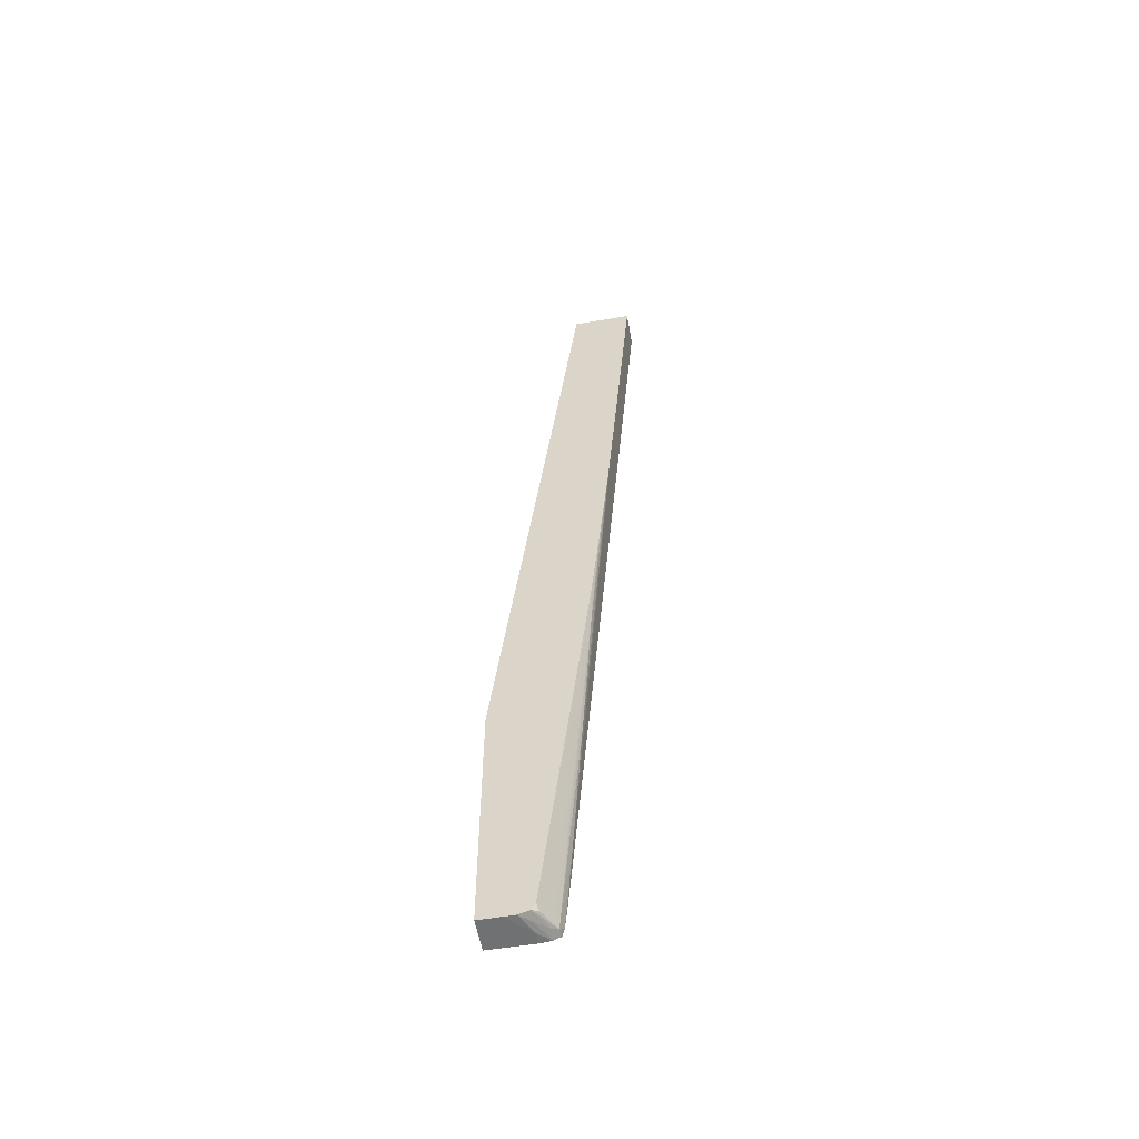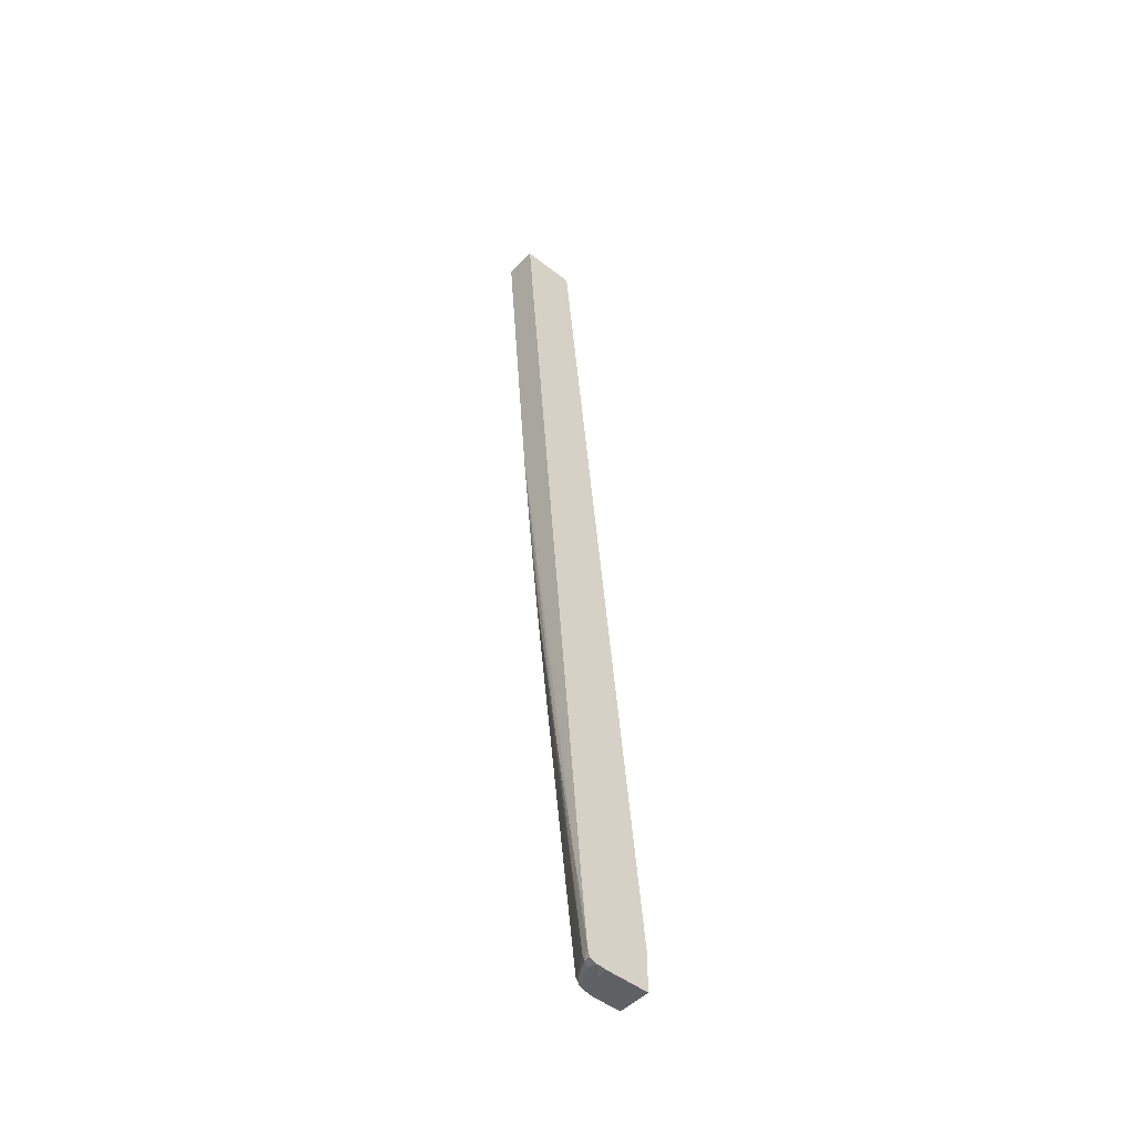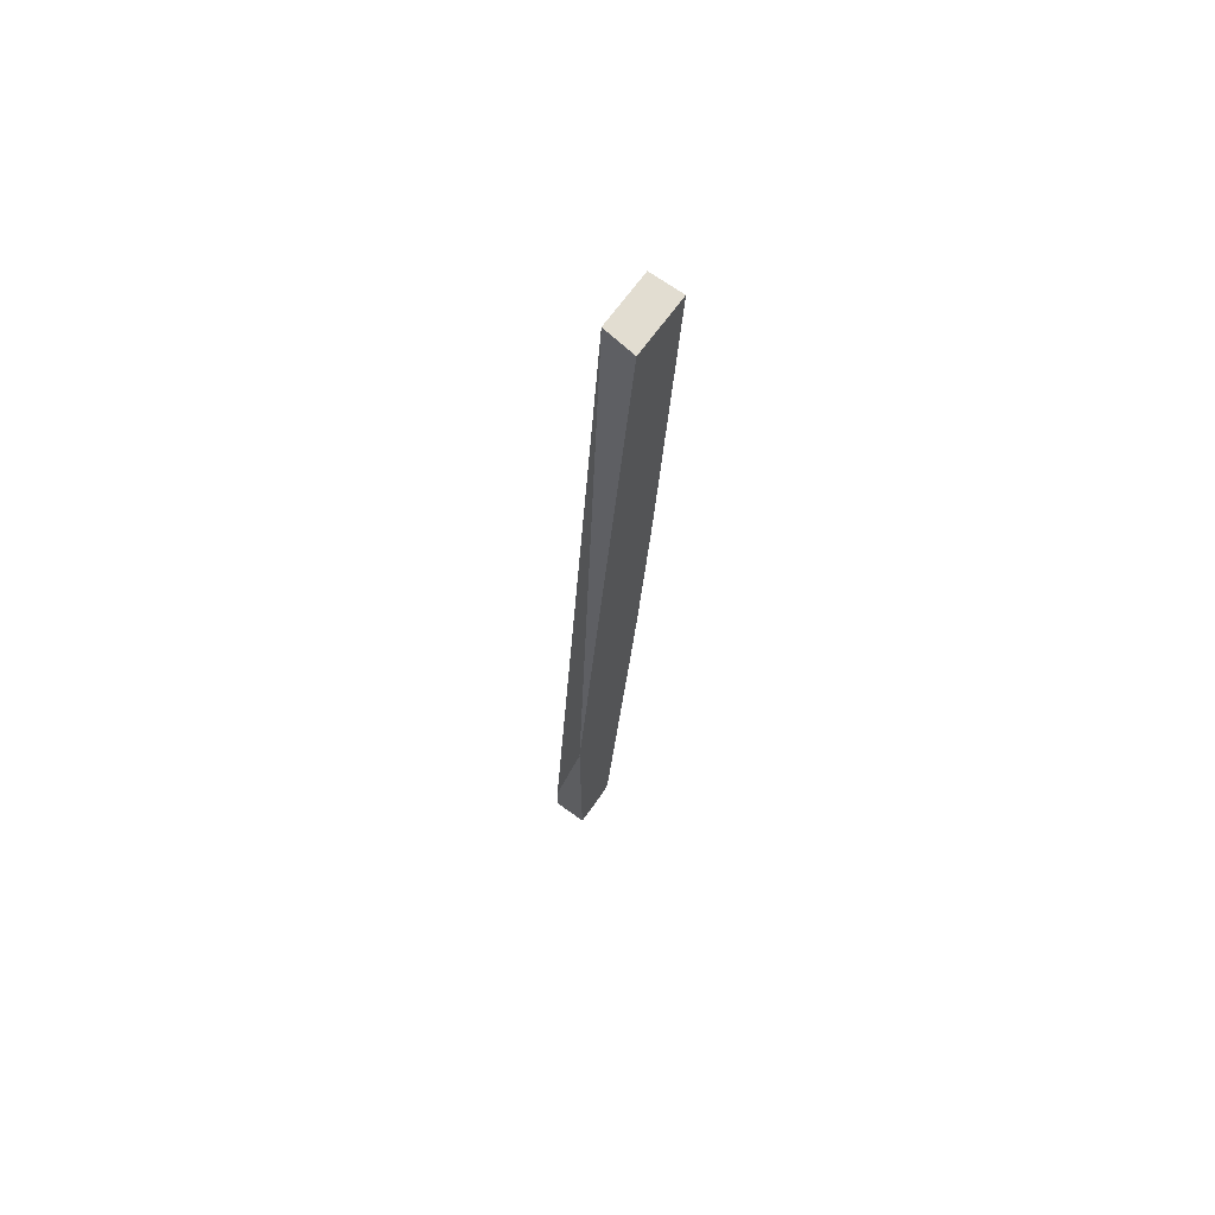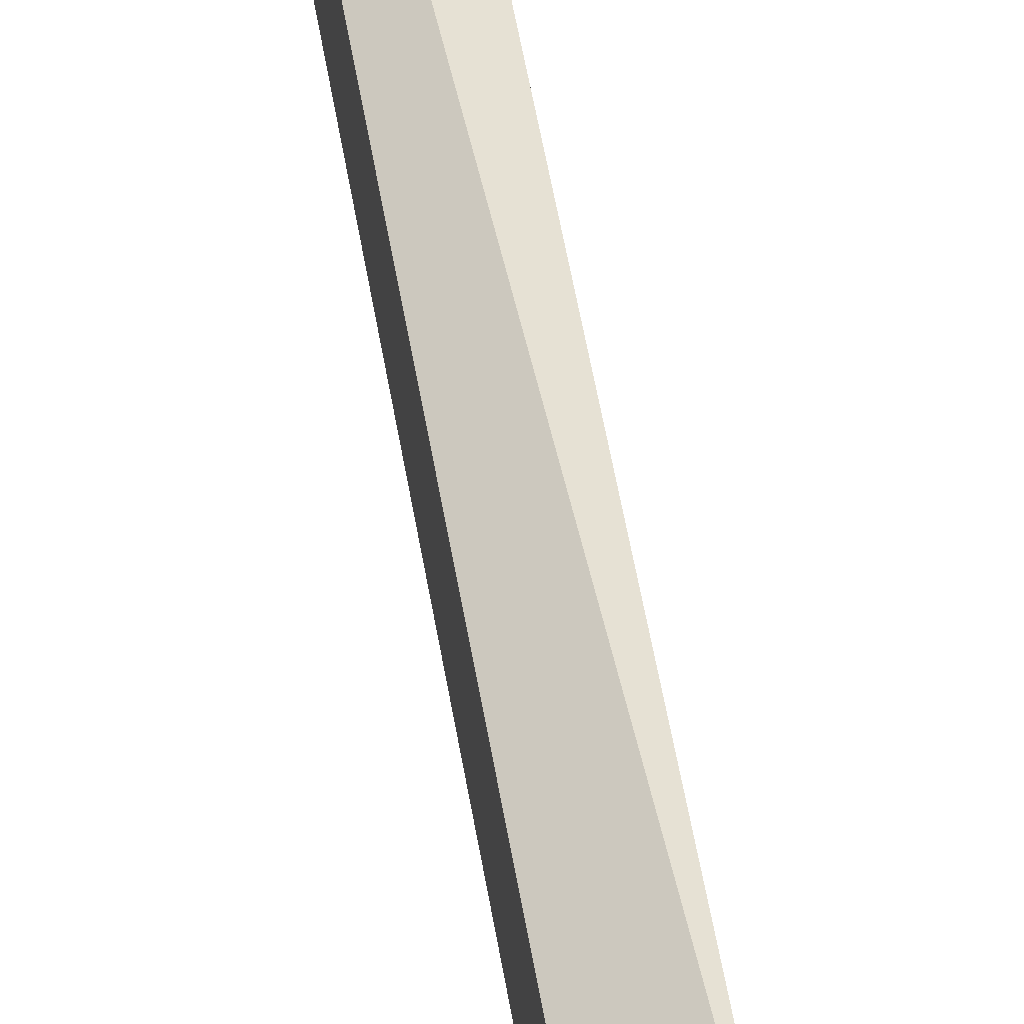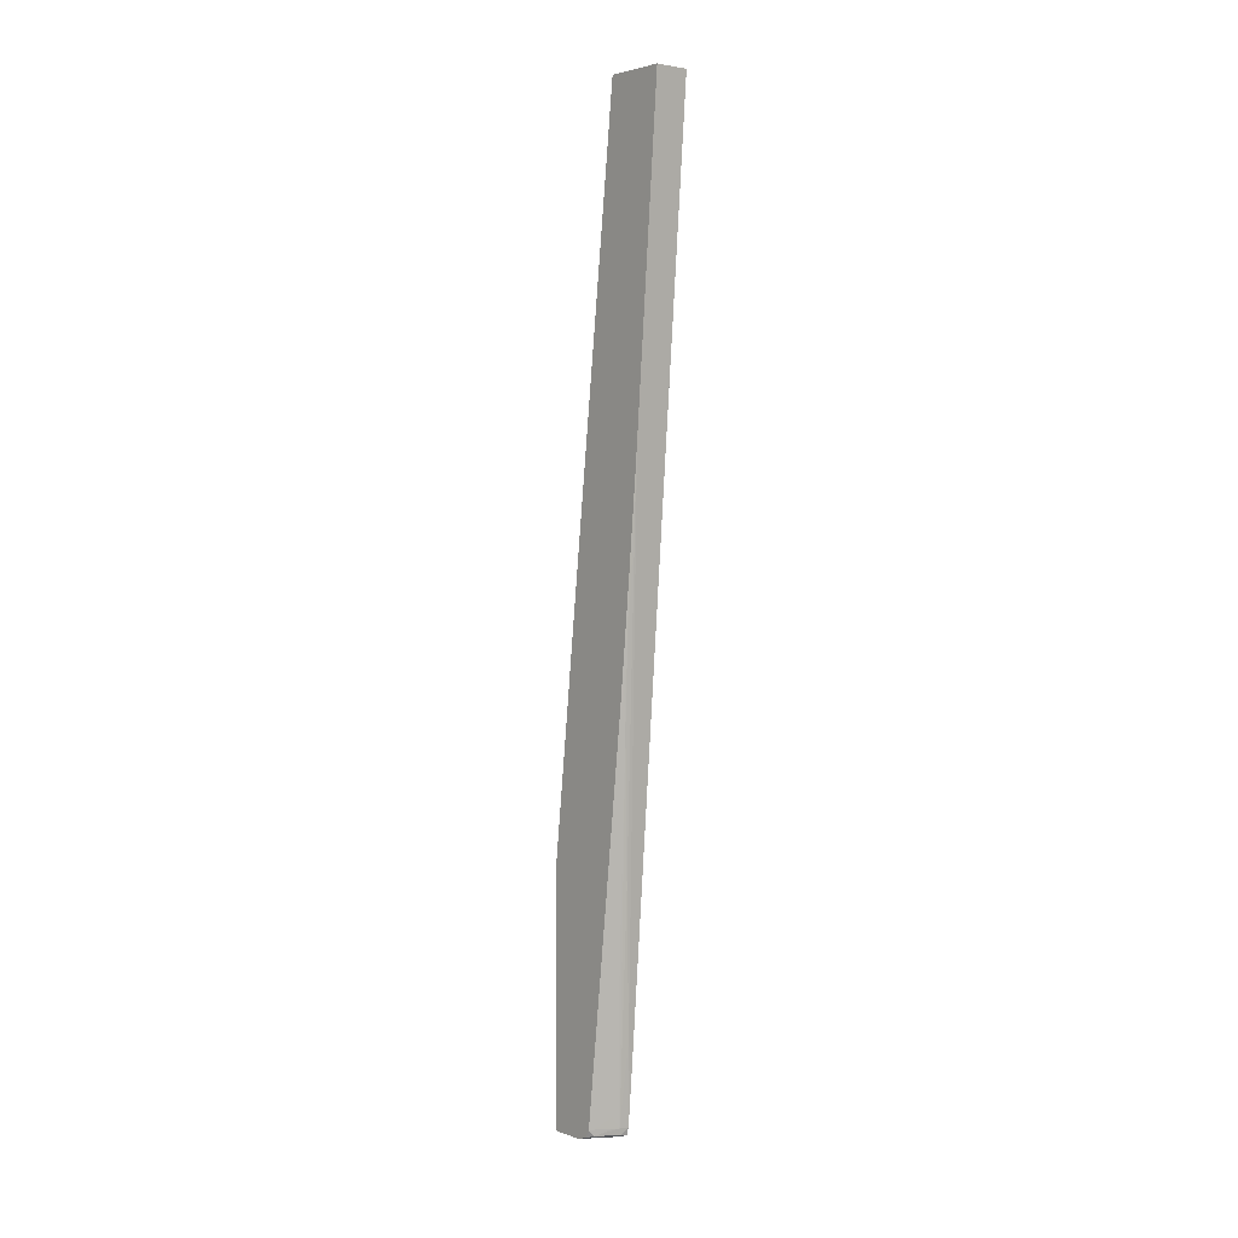
<metadata>
{"format":"obj","ext":"obj","renderer":"f3d","projection":"perspective","resolution":1024,"background":"white","views":[{"elev":-55.2,"azim":-79.9,"up":"+Z"},{"elev":-48.8,"azim":49.0,"up":"+Z"},{"elev":68.5,"azim":-144.3,"up":"+Z"},{"elev":57.3,"azim":170.8,"up":"+Y"},{"elev":2.8,"azim":-39.5,"up":"+Z"}]}
</metadata>
<code>
v -0.08698 -0.1802 0.3815
v -0.07356 -0.1801 0.381
v -0.07357 -0.1802 0.3815
v -0.08698 -0.156 0.3815
v -0.08698 -0.1801 0.3809
v -0.07356 -0.1776 0.3815
v -0.08698 -0.1798 0.3765
v -0.07356 -0.179 0.3676
v -0.08698 -0.1227 0.09459
v -0.07356 -0.1578 0.3815
v -0.08698 -0.179 0.3675
v -0.08698 -0.1785 0.3606
v -0.08698 -0.1732 0.2961
v -0.08698 -0.1696 0.2528
v -0.07356 -0.1717 0.2783
v -0.07356 -0.1227 0.01334
v -0.08698 -0.1227 -0.002916
v -0.08253 -0.1658 0.2069
v -0.08698 -0.1691 0.2471
v -0.07586 -0.1517 0.03513
v -0.07361 -0.1512 0.02851
v -0.07356 -0.1515 0.03287
v -0.07356 -0.1652 0.199
v -0.07356 -0.1227 -0.002954
v -0.08253 -0.1227 -0.002954
v -0.08698 -0.1227 -0.002954
v -0.08698 -0.1687 0.2426
v -0.08053 -0.1562 0.09207
v -0.07709 -0.1479 0.00175
v -0.07361 -0.1488 0.00175
v -0.07361 -0.1496 0.01067
v -0.07361 -0.15 0.01515
v -0.07356 -0.15 0.01518
v -0.07361 -0.1504 0.01959
v -0.07356 -0.1508 0.0241
v -0.07356 -0.1512 0.02851
v -0.07356 -0.1405 -0.002954
v -0.08698 -0.1316 -0.002954
v -0.08698 -0.1683 0.2382
v -0.0849 -0.1607 0.1505
v -0.08052 -0.1518 0.05195
v -0.07977 -0.1469 0.006228
v -0.07932 -0.1466 0.00175
v -0.08501 -0.1429 -0.0006958
v -0.07652 -0.1476 -0.0009592
v -0.07361 -0.1479 -0.001298
v -0.07356 -0.1479 -0.00126
v -0.07356 -0.1488 0.00175
v -0.07356 -0.1488 0.001788
v -0.07356 -0.1492 0.006228
v -0.07356 -0.1496 0.01071
v -0.07356 -0.1504 0.01959
v -0.07807 -0.1405 -0.002954
v -0.07356 -0.145 -0.00254
v -0.08253 -0.1361 -0.002954
v -0.08698 -0.1361 -0.002878
v -0.08698 -0.1679 0.2337
v -0.08566 -0.1611 0.1579
v -0.08698 -0.161 0.1638
v -0.08698 -0.1606 0.1601
v -0.08698 -0.1602 0.1564
v -0.08698 -0.1598 0.1529
v -0.08551 -0.1566 0.1177
v -0.08698 -0.1675 0.2292
v -0.08698 -0.1651 0.2045
v -0.08222 -0.1507 0.0506
v -0.08698 -0.1564 0.1239
v -0.08534 -0.152 0.07758
v -0.08698 -0.1434 0.01187
v -0.08536 -0.1431 0.00175
v -0.08155 -0.148 0.02407
v -0.08286 -0.1483 0.03314
v -0.08253 -0.1436 -0.00126
v -0.08698 -0.1422 0.00175
v -0.08698 -0.1421 0.001186
v -0.08698 -0.1404 -0.001524
v -0.07804 -0.1451 -0.001749
v -0.07361 -0.145 -0.00254
v -0.07356 -0.1479 -0.001298
v -0.08253 -0.1405 -0.002464
v -0.08698 -0.1403 -0.001561
v -0.08611 -0.1613 0.1624
v -0.08698 -0.1615 0.1691
v -0.08698 -0.1578 0.1356
v -0.08698 -0.1571 0.1297
v -0.08698 -0.1557 0.1177
v -0.08698 -0.155 0.1115
v -0.08623 -0.1525 0.0865
v -0.08698 -0.1514 0.08033
v -0.08698 -0.1511 0.07758
v -0.08698 -0.1425 0.00446
v -0.08698 -0.148 0.05146
v -0.08698 -0.1507 0.07446
f 1 2 3
f 1 3 6
f 1 6 10
f 1 10 4
f 1 4 9
f 1 9 17
f 1 17 26
f 1 26 38
f 1 38 56
f 1 56 81
f 1 81 76
f 1 76 75
f 1 75 74
f 1 74 91
f 1 91 69
f 1 69 92
f 1 92 93
f 1 93 90
f 1 90 89
f 1 89 87
f 1 87 86
f 1 86 67
f 1 67 85
f 1 85 84
f 1 84 62
f 1 62 61
f 1 61 60
f 1 60 59
f 1 59 83
f 1 83 65
f 1 65 64
f 1 64 57
f 1 57 39
f 1 39 27
f 1 27 19
f 1 19 14
f 1 14 13
f 1 13 12
f 1 12 11
f 1 11 7
f 1 7 5
f 1 5 2
f 2 6 3
f 2 5 7
f 2 7 8
f 2 8 15
f 2 15 23
f 2 23 22
f 2 22 36
f 2 36 35
f 2 35 52
f 2 52 33
f 2 33 51
f 2 51 50
f 2 50 49
f 2 49 48
f 2 48 47
f 2 47 79
f 2 79 54
f 2 54 37
f 2 37 24
f 2 24 16
f 2 16 10
f 2 10 6
f 4 10 9
f 7 11 8
f 8 11 12
f 8 12 13
f 8 13 14
f 8 14 15
f 9 16 24
f 9 24 25
f 9 25 17
f 9 10 16
f 14 18 15
f 14 19 20
f 14 20 21
f 14 21 22
f 14 22 18
f 15 18 23
f 17 25 26
f 18 22 23
f 19 27 28
f 19 28 20
f 20 28 29
f 20 29 30
f 20 30 31
f 20 31 32
f 20 32 33
f 20 33 34
f 20 34 35
f 20 35 21
f 21 35 36
f 21 36 22
f 24 37 53
f 24 53 55
f 24 55 38
f 24 38 26
f 24 26 25
f 27 39 28
f 28 40 29
f 28 39 40
f 29 41 42
f 29 42 43
f 29 43 44
f 29 44 45
f 29 45 30
f 29 40 41
f 30 45 46
f 30 46 47
f 30 47 48
f 30 48 49
f 30 49 50
f 30 50 31
f 31 50 51
f 31 51 33
f 31 33 32
f 33 52 34
f 34 52 35
f 37 54 78
f 37 78 53
f 38 55 56
f 39 57 40
f 40 58 59
f 40 59 60
f 40 60 61
f 40 61 62
f 40 62 63
f 40 63 41
f 40 57 64
f 40 64 65
f 40 65 58
f 41 66 42
f 41 63 67
f 41 67 68
f 41 68 66
f 42 69 70
f 42 70 43
f 42 66 68
f 42 68 71
f 42 71 72
f 42 72 69
f 43 70 44
f 44 73 45
f 44 70 74
f 44 74 75
f 44 75 76
f 44 76 73
f 45 73 77
f 45 77 78
f 45 78 46
f 46 79 47
f 46 78 54
f 46 54 79
f 53 78 56
f 53 56 55
f 56 78 80
f 56 80 81
f 58 82 83
f 58 83 59
f 58 65 82
f 62 84 63
f 63 84 85
f 63 85 67
f 65 83 82
f 67 86 68
f 68 86 87
f 68 87 88
f 68 88 89
f 68 89 90
f 68 90 71
f 69 91 70
f 69 72 92
f 70 91 74
f 71 90 72
f 72 90 93
f 72 93 92
f 73 76 77
f 76 81 80
f 76 80 77
f 77 80 78
f 87 89 88

</code>
